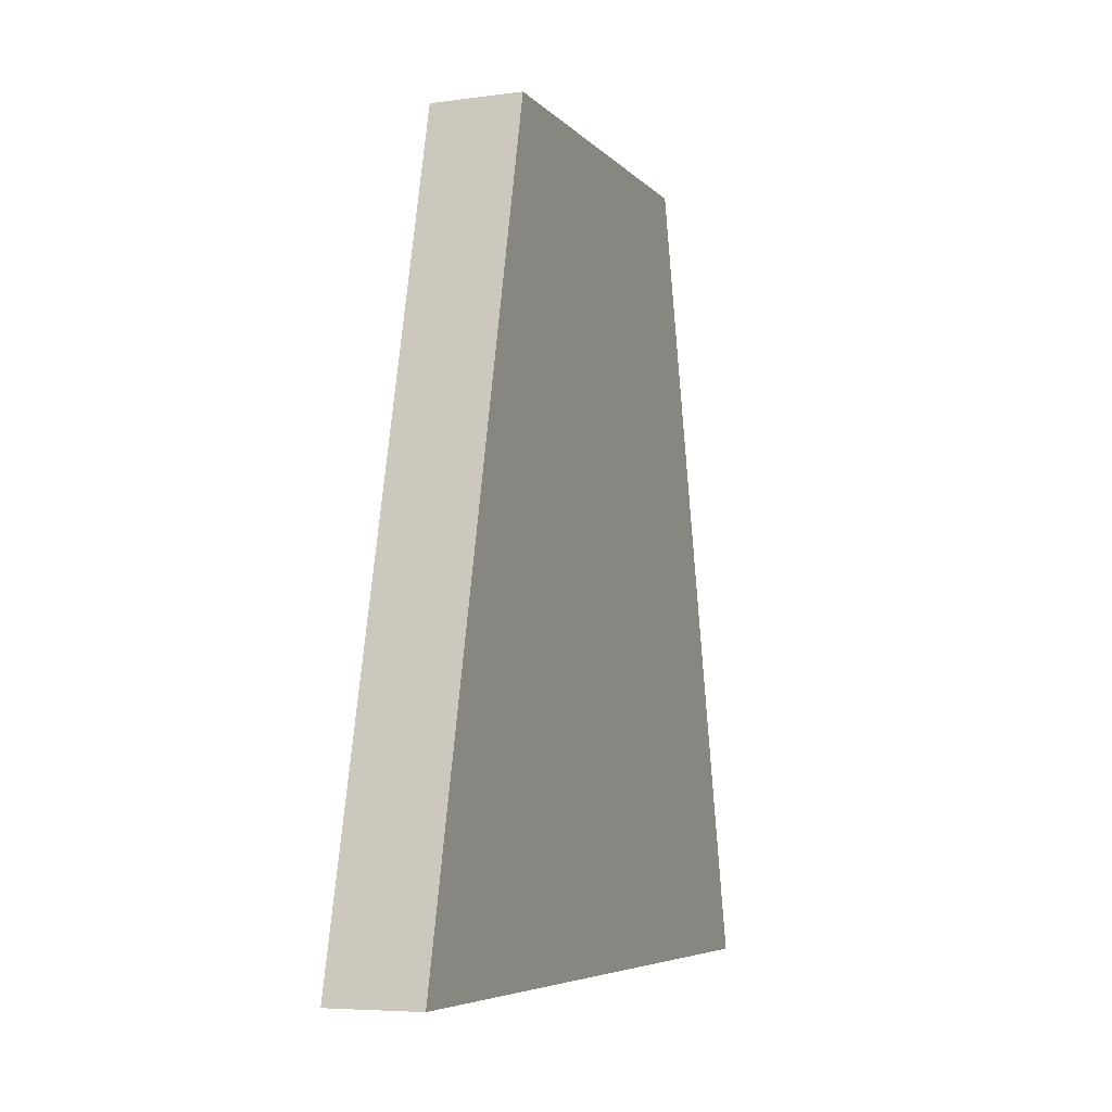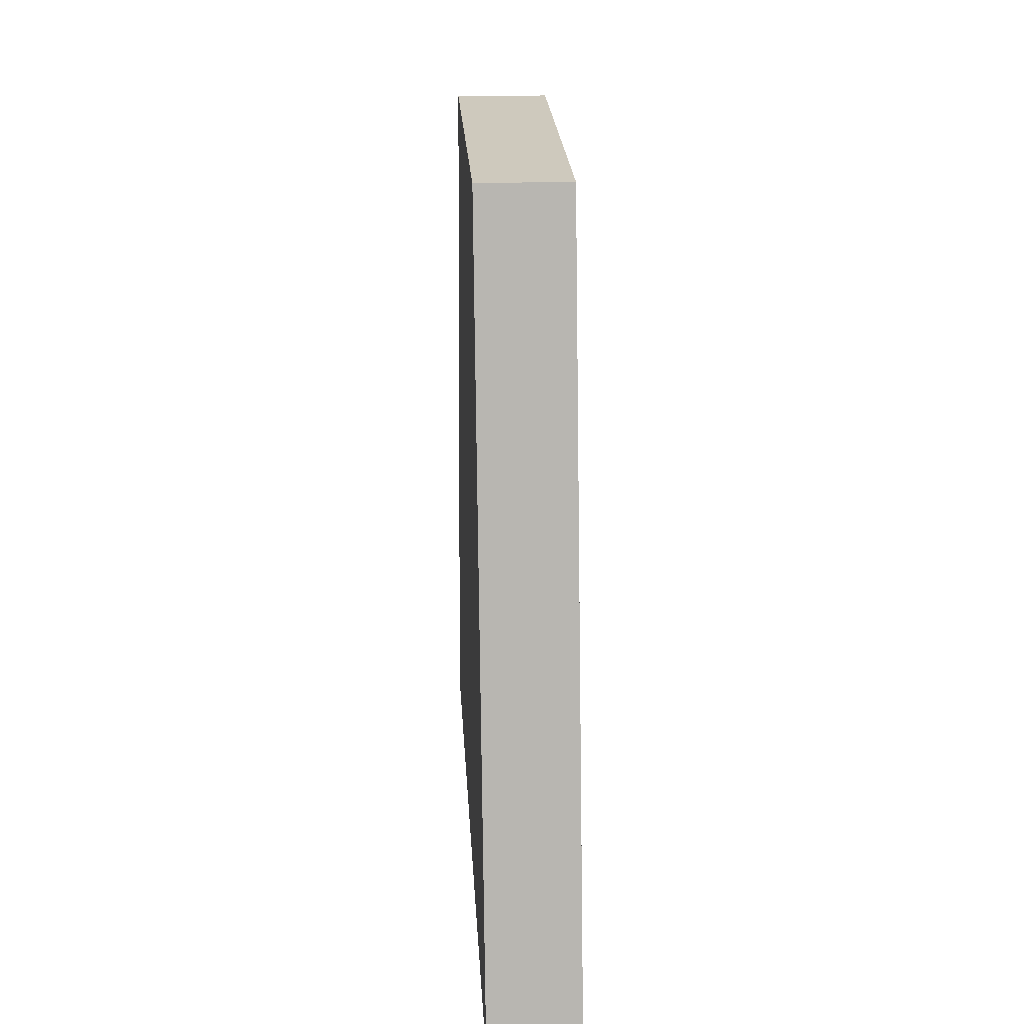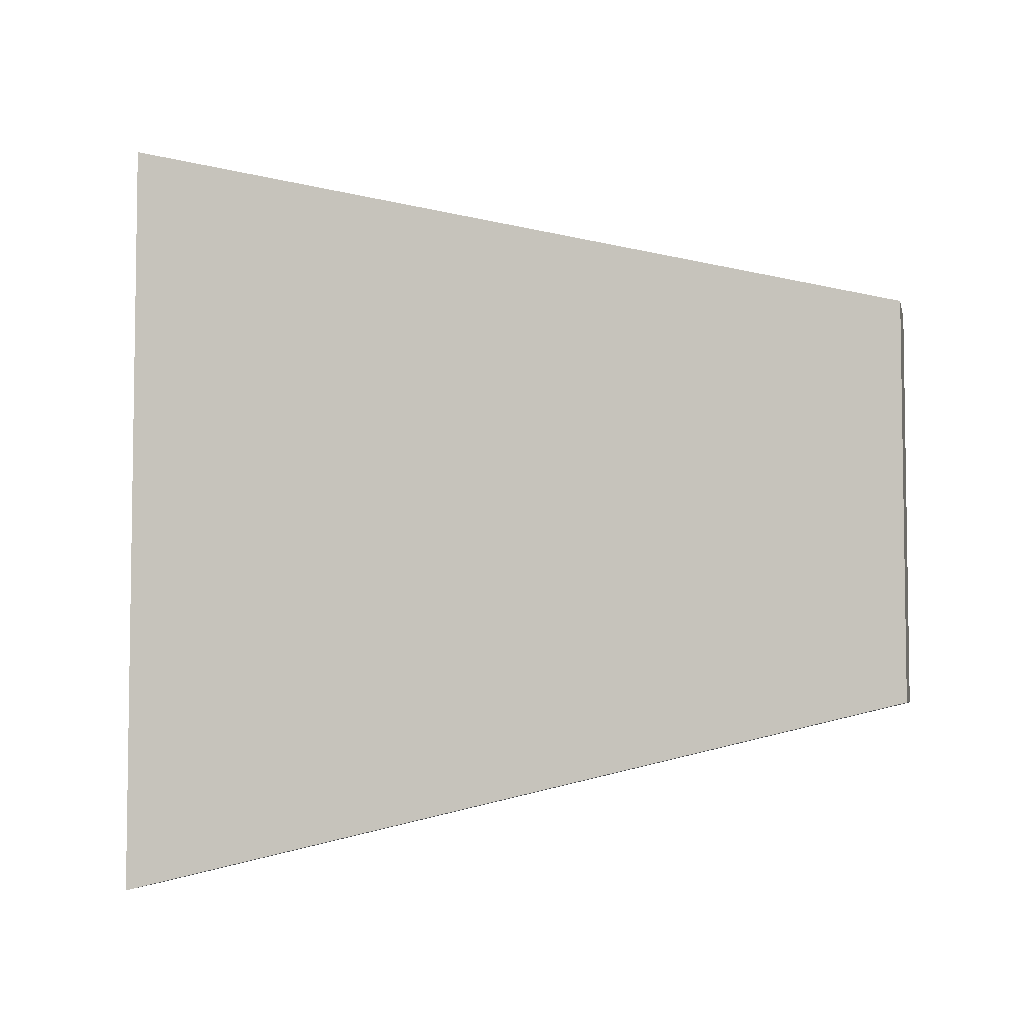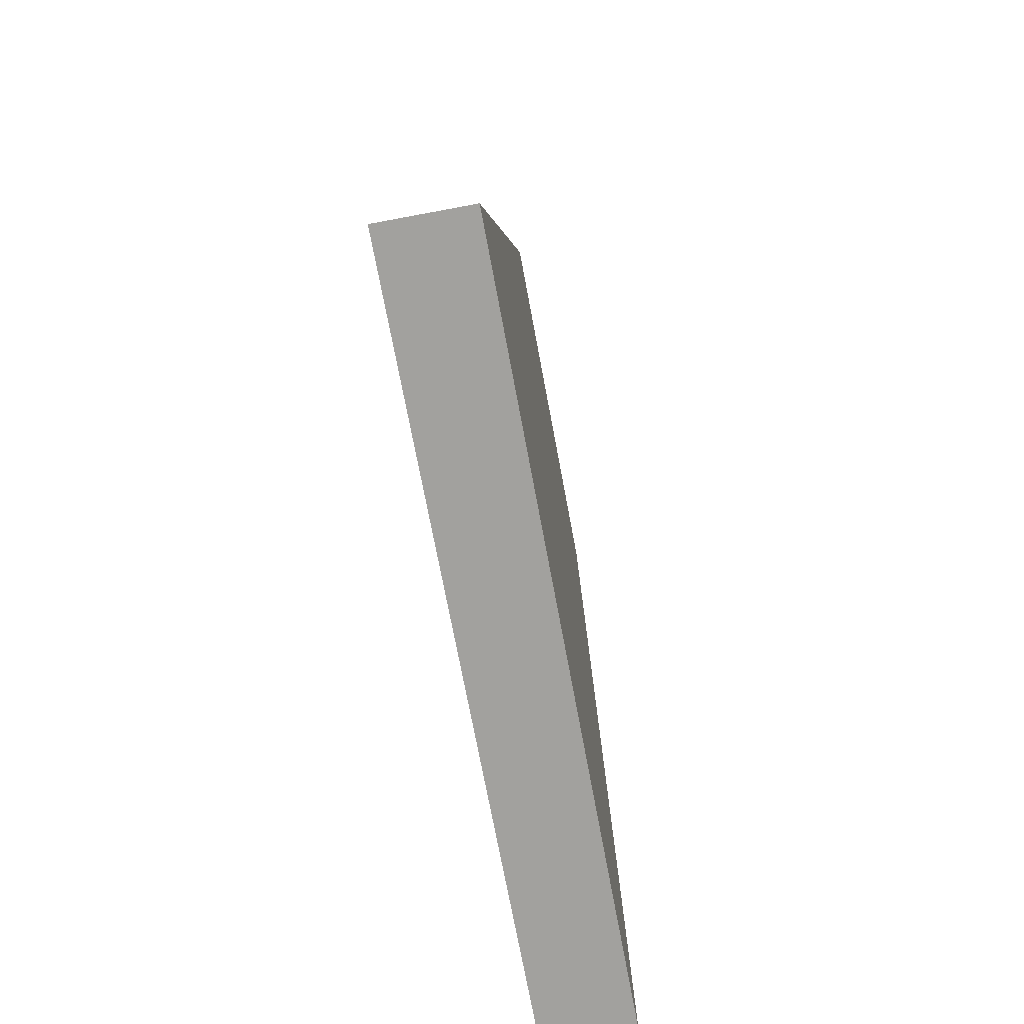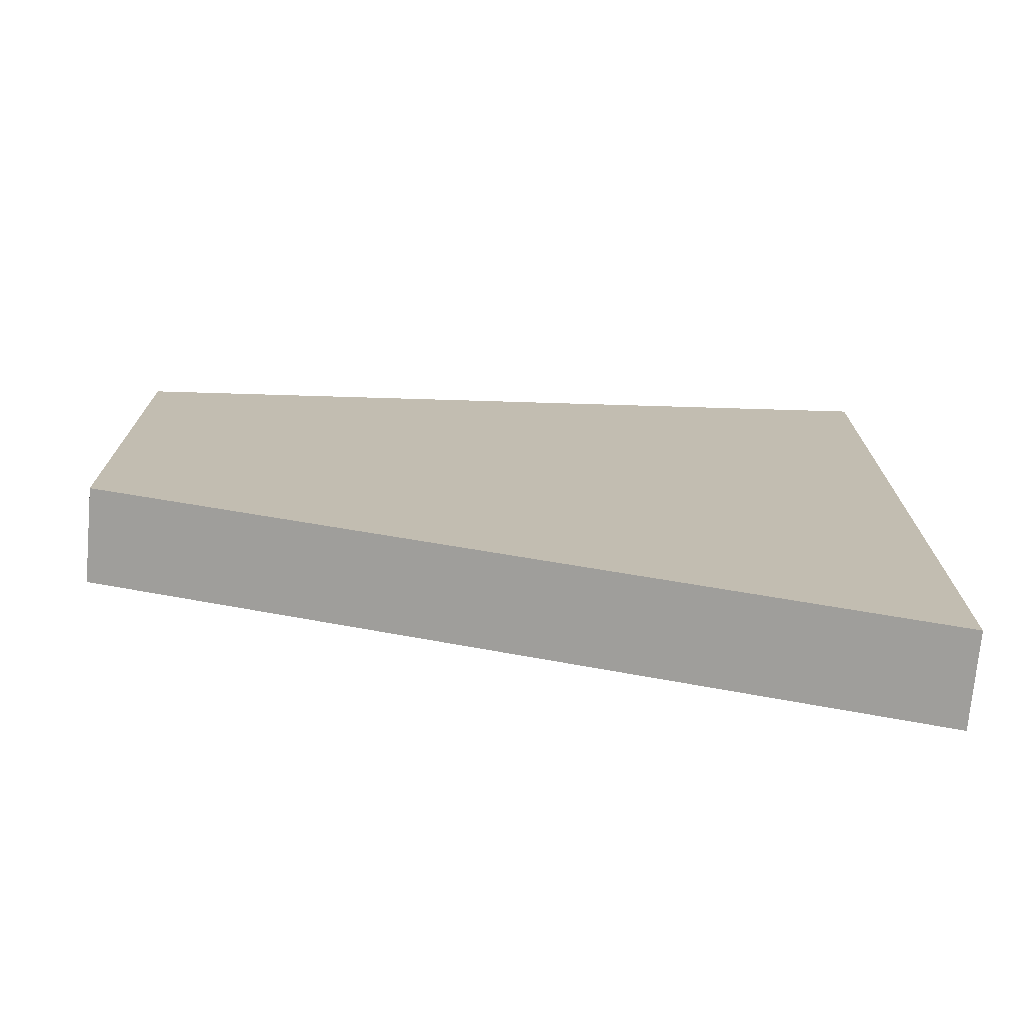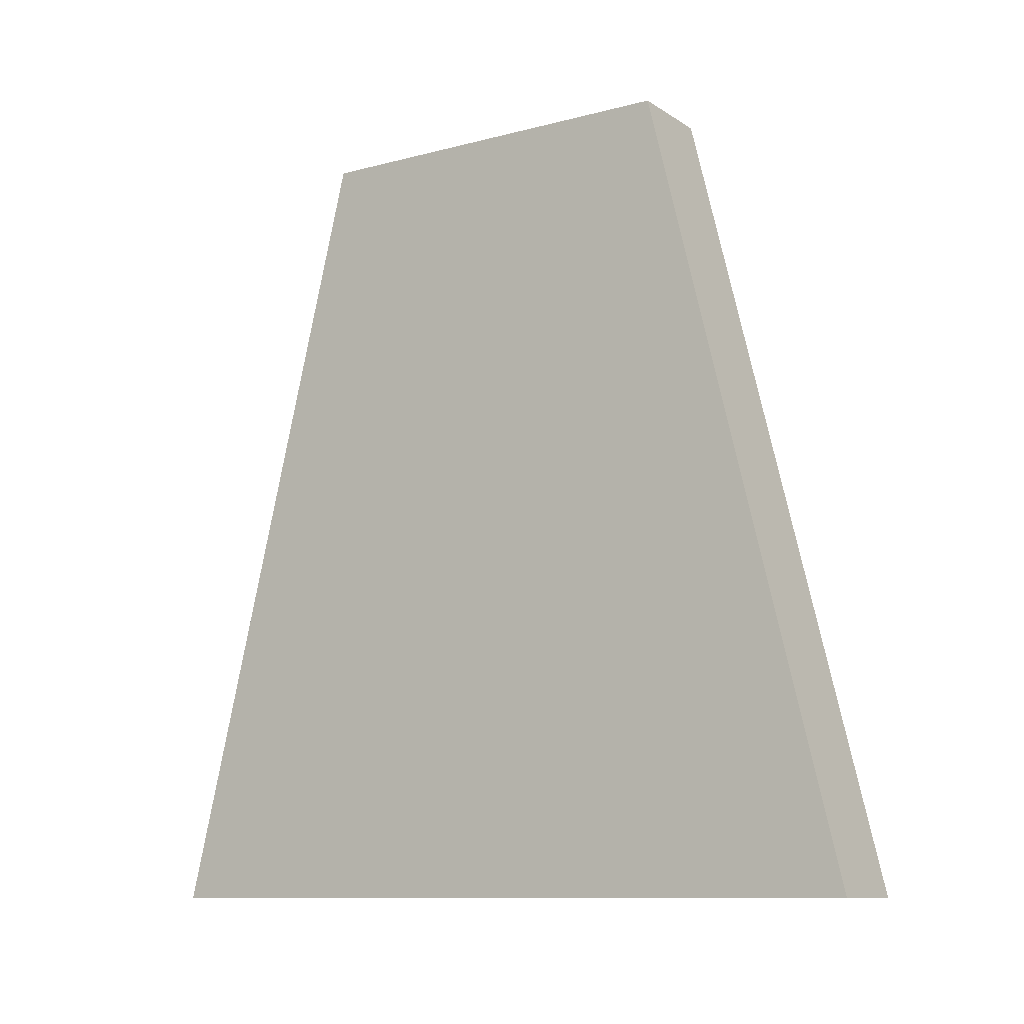
<metadata>
{"format":"obj","ext":"obj","renderer":"f3d","projection":"perspective","resolution":1024,"background":"white","views":[{"elev":-6.1,"azim":21.8,"up":"+Y"},{"elev":22.6,"azim":176.8,"up":"+Y"},{"elev":-5.1,"azim":102.4,"up":"+Z"},{"elev":-72.1,"azim":10.6,"up":"+Y"},{"elev":-73.4,"azim":-95.1,"up":"+Z"},{"elev":-10.6,"azim":-56.7,"up":"+Y"}]}
</metadata>
<code>
v  -1.073 0 9.286
v  -1.073 0 -9.336
v  1.137 0 -9.336
v  1.137 0 9.286
v  -1.073 19.07 4.649
v  1.137 19.07 4.649
v  1.137 19.07 -4.699
v  -1.073 19.07 -4.699
g Box001
f 1 2 3 4
f 5 6 7 8
f 1 4 6 5
f 4 3 7 6
f 3 2 8 7
f 2 1 5 8

</code>
